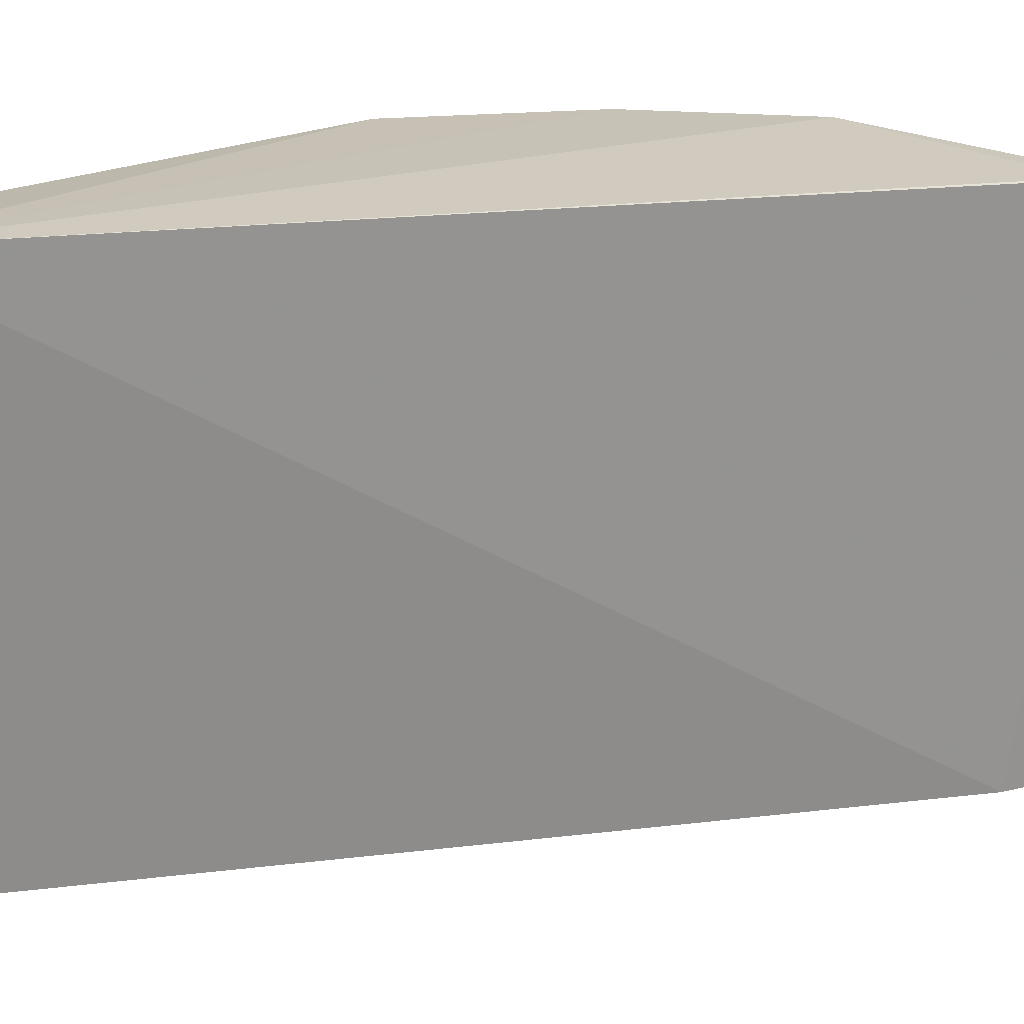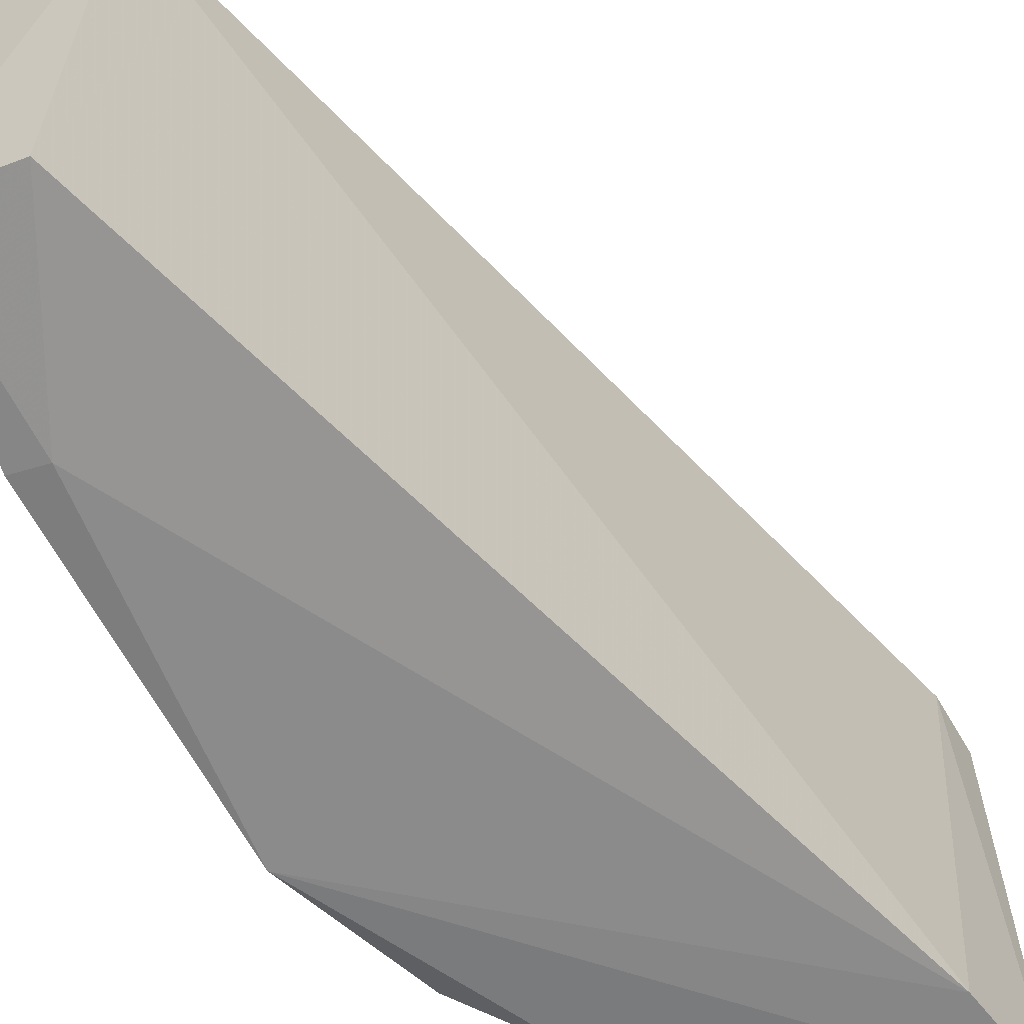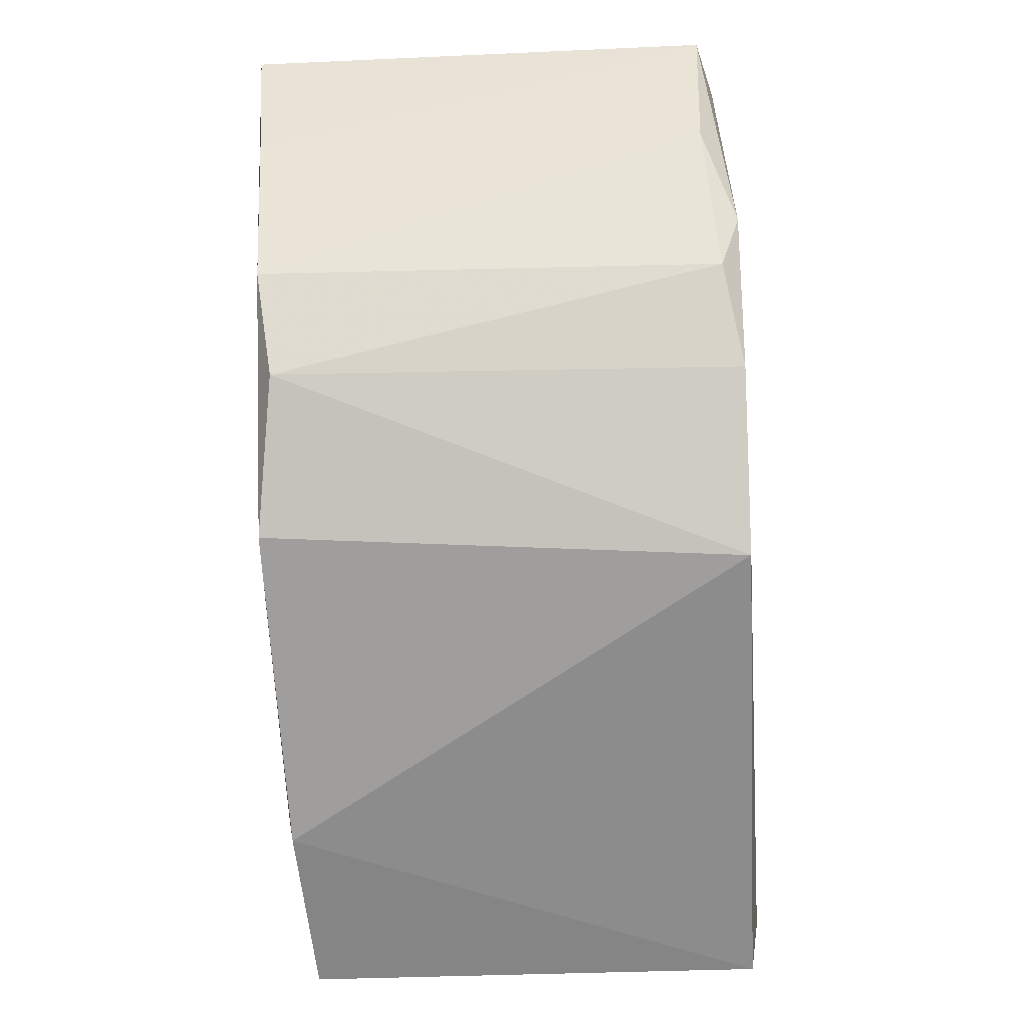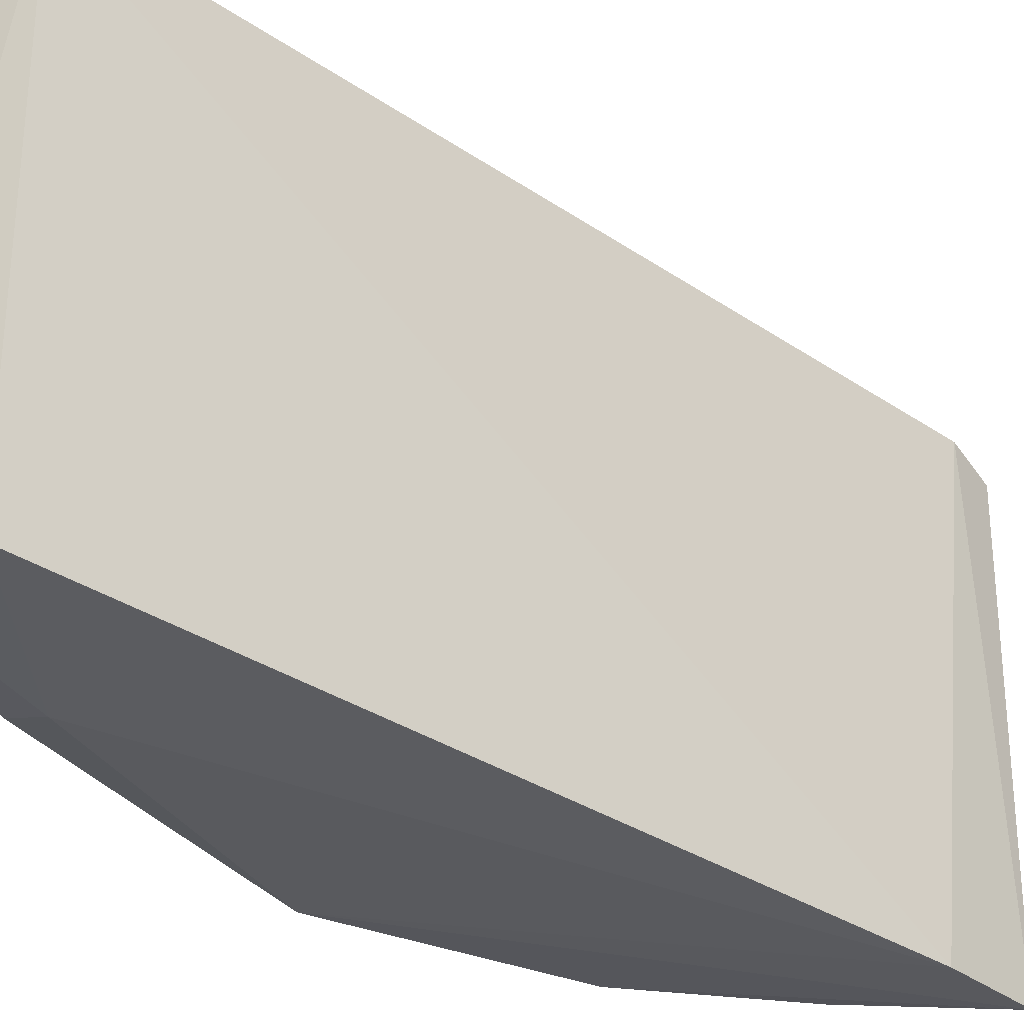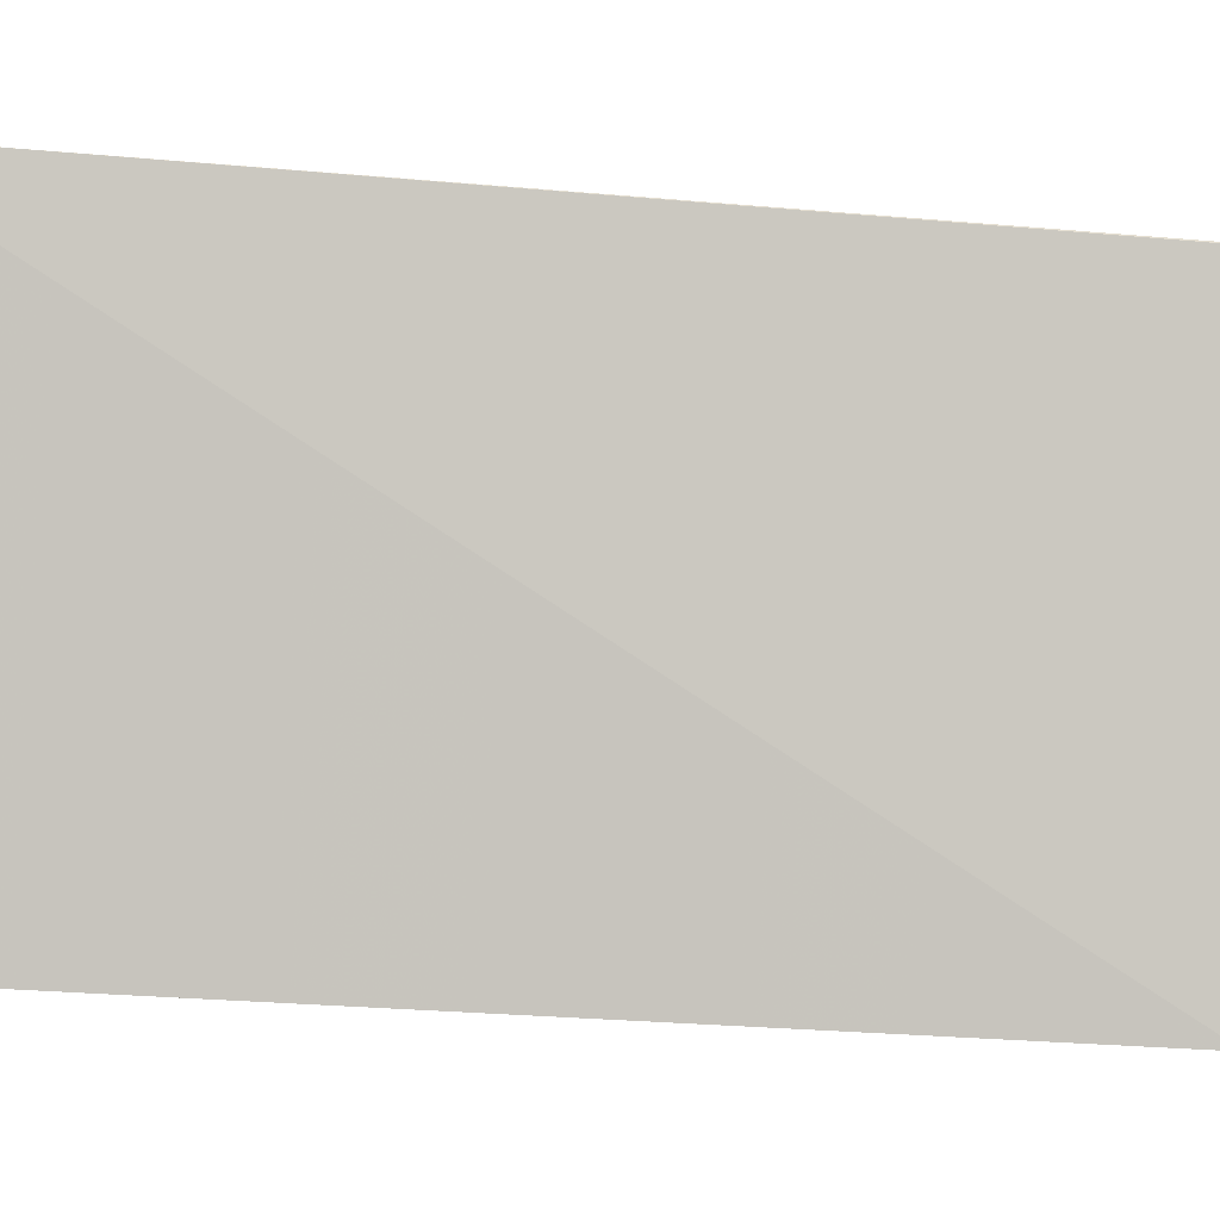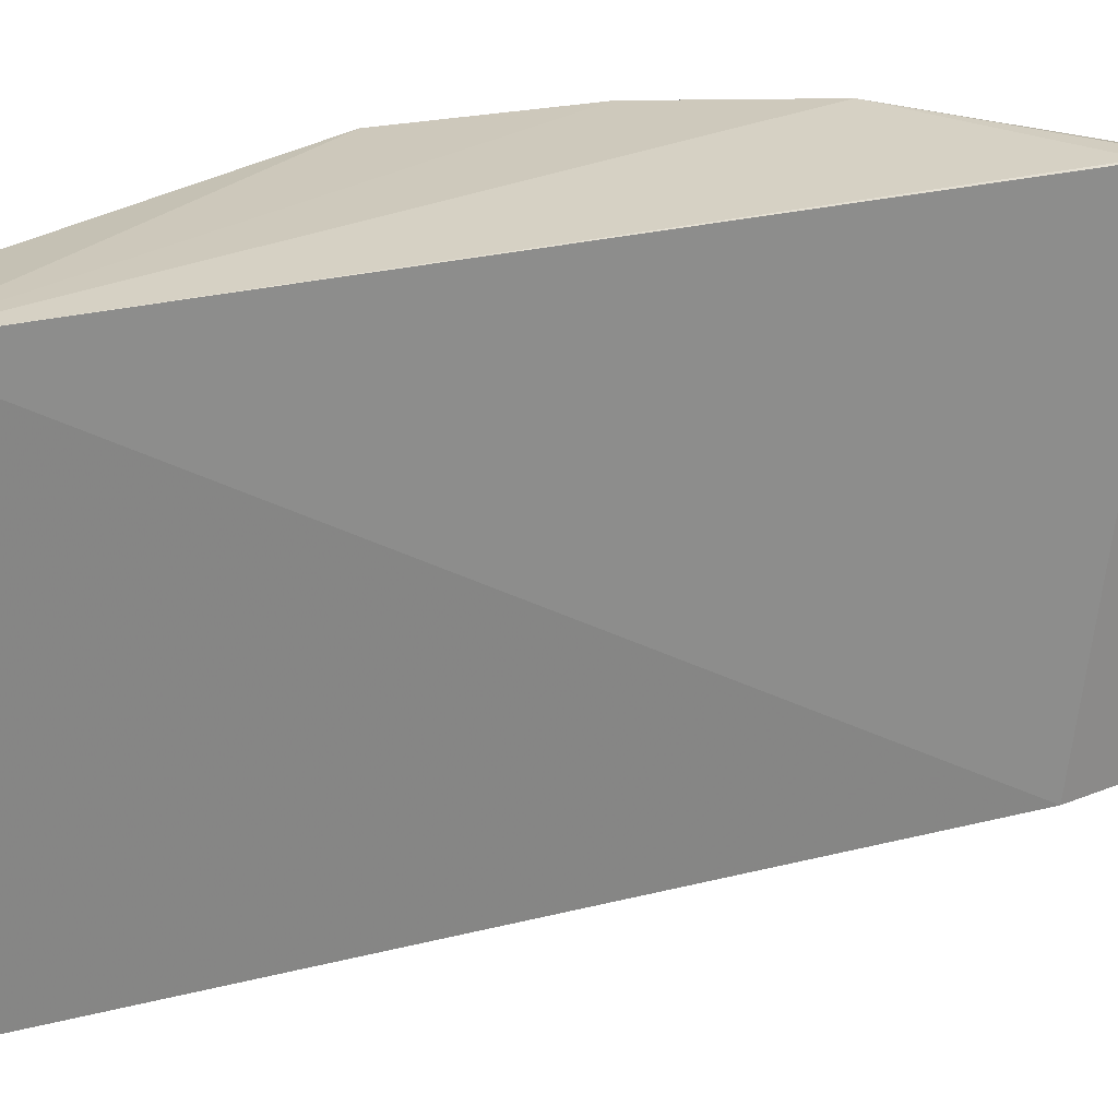
<metadata>
{"format":"obj","ext":"obj","renderer":"f3d","projection":"perspective","resolution":1024,"background":"white","views":[{"elev":24.5,"azim":-134.7,"up":"+Y"},{"elev":-62.0,"azim":-161.4,"up":"+Y"},{"elev":28.6,"azim":89.6,"up":"+Z"},{"elev":-29.6,"azim":-158.0,"up":"+Y"},{"elev":-0.4,"azim":-125.9,"up":"+Y"},{"elev":28.0,"azim":-143.5,"up":"+Y"}]}
</metadata>
<code>
v 0.08275 0.004647 0.2314
v 0.1004 -0.01281 0.2176
v 0.1013 0.005736 0.2173
v 0.09875 0.007342 0.1974
v 0.08399 -0.01359 0.2267
v 0.1026 -0.01123 0.1979
v 0.09207 0.005661 0.2271
v 0.08326 0.005332 0.2295
v 0.1027 -0.01197 0.2051
v 0.1021 0.006771 0.1979
v 0.09894 -0.01145 0.1977
v 0.09728 0.005613 0.2232
v 0.09438 -0.01299 0.2258
v 0.08258 -0.01372 0.2306
v 0.08391 0.005454 0.2282
v 0.1013 -0.0122 0.205
v 0.0976 -0.01235 0.2231
v 0.09453 0.004858 0.2263
v 0.08843 -0.01327 0.229
v 0.08888 0.004366 0.2296
f 8 4 5
f 8 1 7
f 9 3 2
f 10 6 4
f 10 4 3
f 10 9 6
f 10 3 9
f 11 5 4
f 11 4 6
f 12 3 4
f 12 4 7
f 14 8 5
f 14 1 8
f 14 5 2
f 14 2 13
f 15 8 7
f 15 7 4
f 15 4 8
f 16 9 2
f 16 2 5
f 16 5 11
f 16 11 6
f 16 6 9
f 17 2 3
f 17 3 12
f 17 13 2
f 18 12 7
f 18 17 12
f 18 13 17
f 19 14 13
f 19 1 14
f 20 18 7
f 20 7 1
f 20 1 19
f 20 19 13
f 20 13 18

</code>
